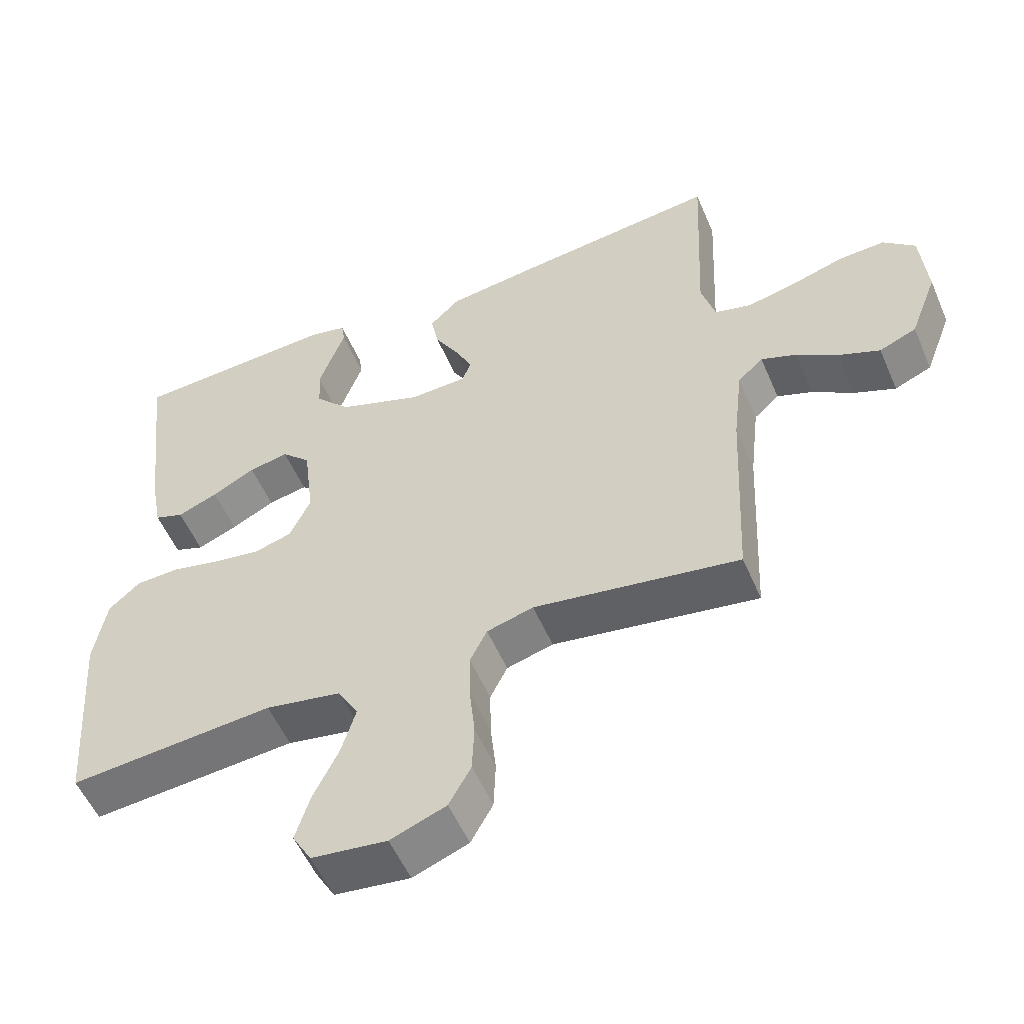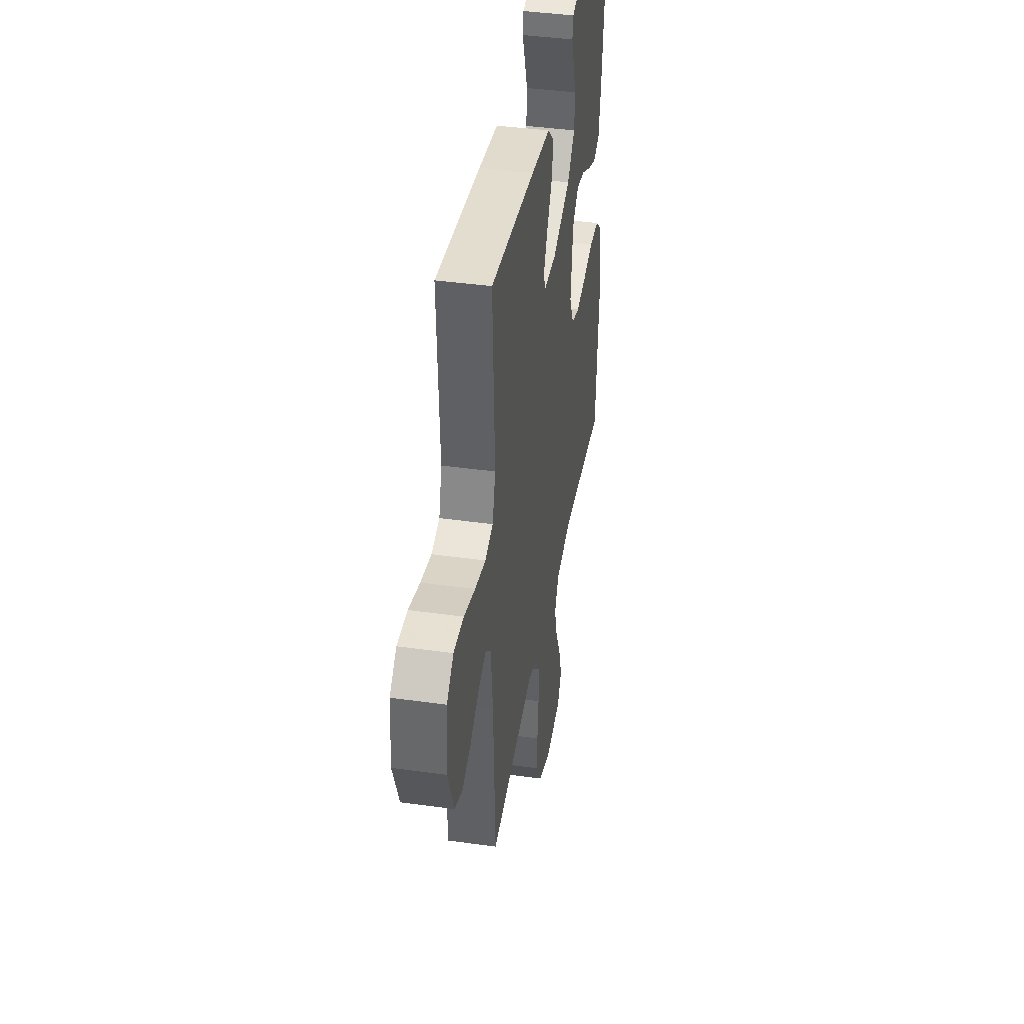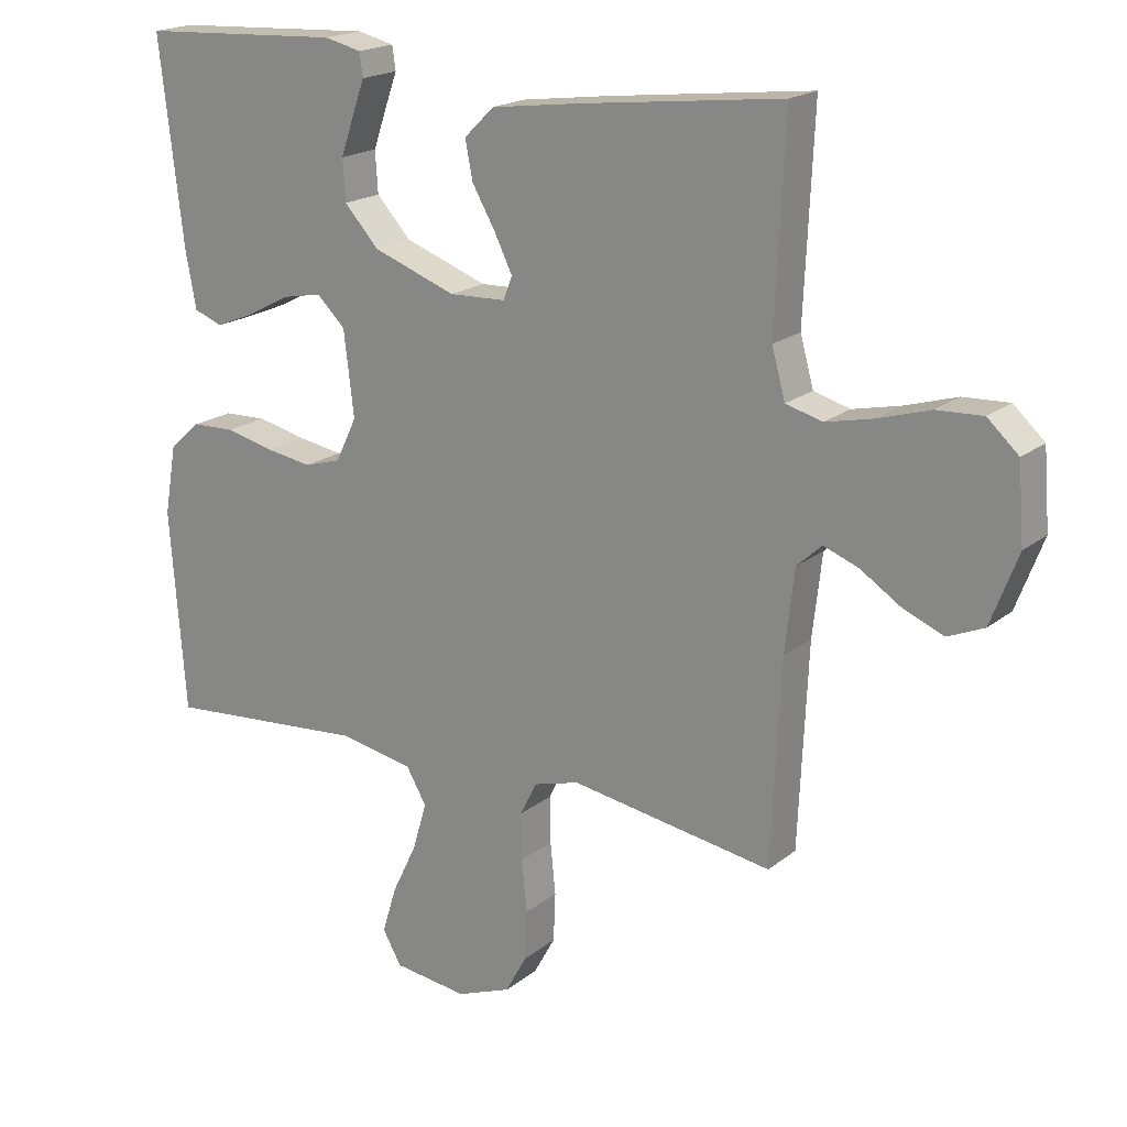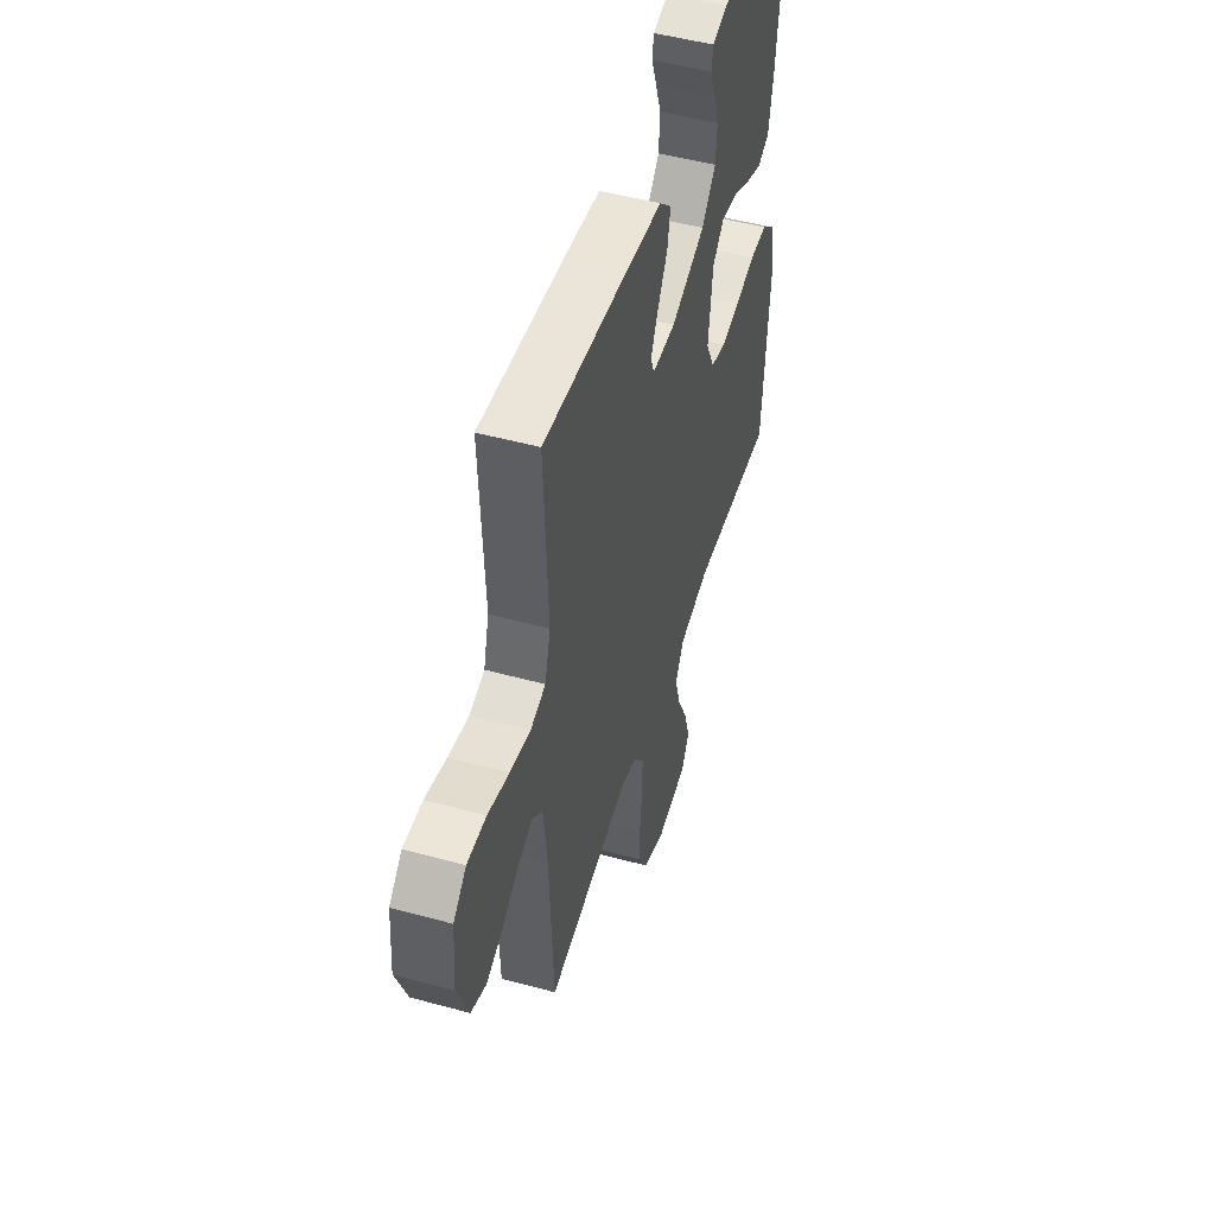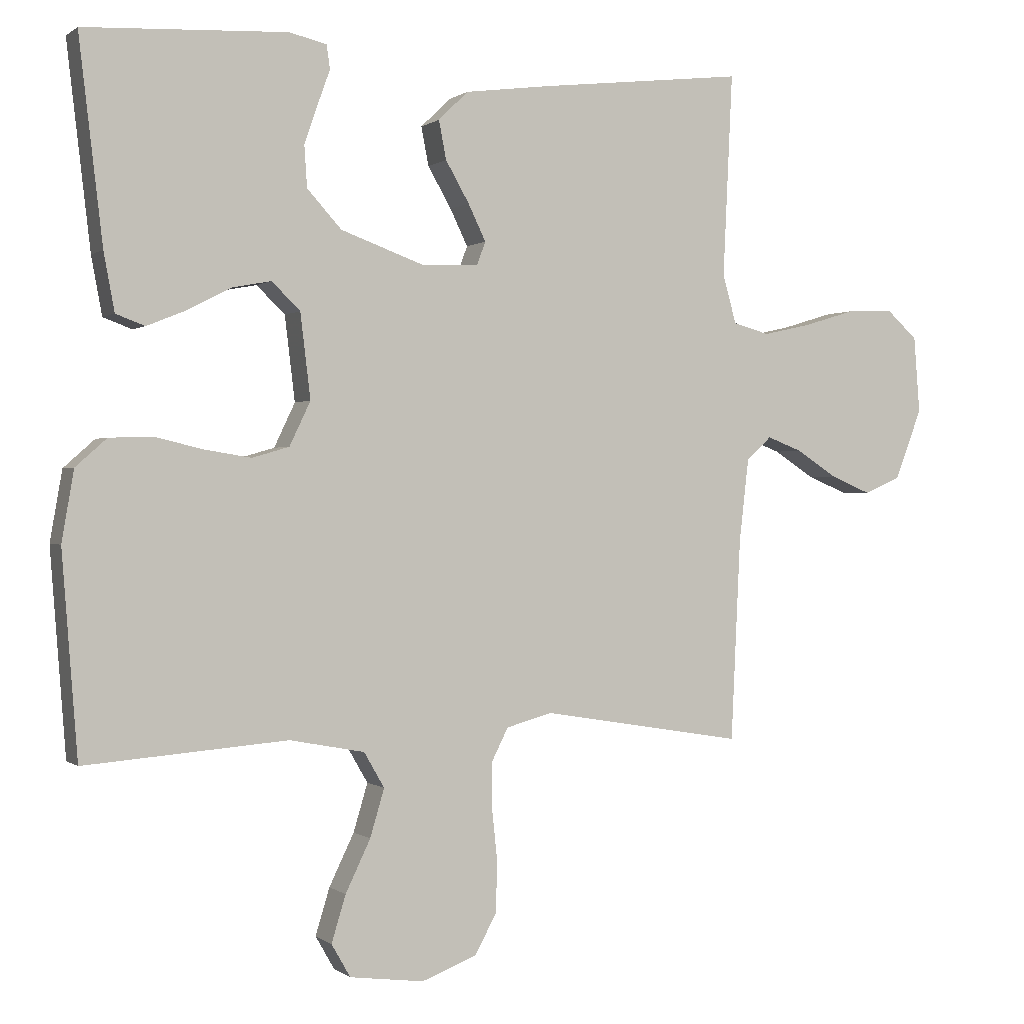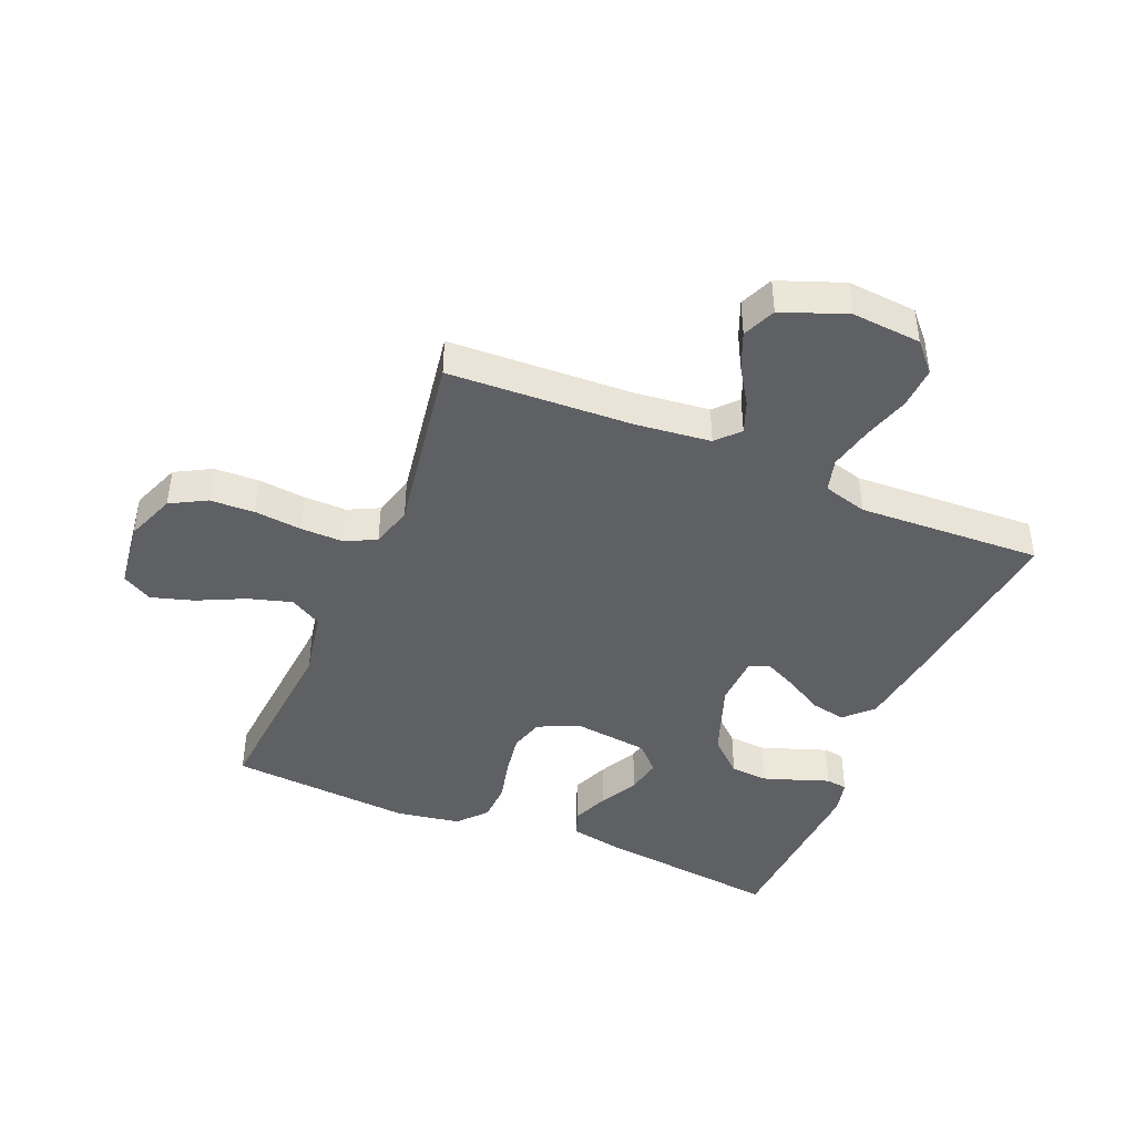
<metadata>
{"format":"obj","ext":"obj","renderer":"f3d","projection":"perspective","resolution":1024,"background":"white","views":[{"elev":-54.5,"azim":-156.9,"up":"+Z"},{"elev":40.9,"azim":-80.3,"up":"+Z"},{"elev":18.9,"azim":-145.6,"up":"+Z"},{"elev":50.1,"azim":-73.3,"up":"+Z"},{"elev":0.2,"azim":156.8,"up":"+Z"},{"elev":-43.3,"azim":-112.8,"up":"+Y"}]}
</metadata>
<code>
v -0.5 0.07 0.5
v -0.2 0.07 0.466
v -0.069 0.07 0.449
v -0.025 0.07 0.406
v -0.036 0.07 0.349
v -0.071 0.07 0.288
v -0.097 0.07 0.234
v -0.084 0.07 0.2
v 0 0.07 0.197
v 0.123 0.07 0.242
v 0.174 0.07 0.298
v 0.178 0.07 0.359
v 0.158 0.07 0.417
v 0.14 0.07 0.467
v 0.145 0.07 0.502
v 0.2 0.07 0.515
v 0.5 0.07 0.5
v 0.465 0.07 0.2
v 0.449 0.07 0.114
v 0.406 0.07 0.098
v 0.347 0.07 0.122
v 0.284 0.07 0.155
v 0.226 0.07 0.166
v 0.184 0.07 0.125
v 0.169 0.07 0
v 0.2 0.07 -0.065
v 0.255 0.07 -0.081
v 0.323 0.07 -0.07
v 0.395 0.07 -0.053
v 0.459 0.07 -0.055
v 0.505 0.07 -0.096
v 0.523 0.07 -0.2
v 0.5 0.07 -0.5
v 0.2 0.07 -0.476
v 0.089 0.07 -0.497
v 0.059 0.07 -0.549
v 0.08 0.07 -0.62
v 0.117 0.07 -0.697
v 0.138 0.07 -0.766
v 0.11 0.07 -0.815
v 0 0.07 -0.829
v -0.081 0.07 -0.798
v -0.113 0.07 -0.74
v -0.116 0.07 -0.667
v -0.108 0.07 -0.59
v -0.107 0.07 -0.52
v -0.132 0.07 -0.47
v -0.2 0.07 -0.451
v -0.5 0.07 -0.5
v -0.514 0.07 -0.2
v -0.528 0.07 -0.078
v -0.565 0.07 -0.044
v -0.617 0.07 -0.064
v -0.677 0.07 -0.103
v -0.737 0.07 -0.128
v -0.791 0.07 -0.105
v -0.831 0.07 0
v -0.822 0.07 0.113
v -0.776 0.07 0.155
v -0.708 0.07 0.152
v -0.632 0.07 0.129
v -0.56 0.07 0.113
v -0.506 0.07 0.128
v -0.486 0.07 0.2
v -0.5 0 0.5
v -0.2 0 0.466
v -0.069 0 0.449
v -0.025 0 0.406
v -0.036 0 0.349
v -0.071 0 0.288
v -0.097 0 0.234
v -0.084 0 0.2
v 0 0 0.197
v 0.123 0 0.242
v 0.174 0 0.298
v 0.178 0 0.359
v 0.158 0 0.417
v 0.14 0 0.467
v 0.145 0 0.502
v 0.2 0 0.515
v 0.5 0 0.5
v 0.465 0 0.2
v 0.449 0 0.114
v 0.406 0 0.098
v 0.347 0 0.122
v 0.284 0 0.155
v 0.226 0 0.166
v 0.184 0 0.125
v 0.169 0 0
v 0.2 0 -0.065
v 0.255 0 -0.081
v 0.323 0 -0.07
v 0.395 0 -0.053
v 0.459 0 -0.055
v 0.505 0 -0.096
v 0.523 0 -0.2
v 0.5 0 -0.5
v 0.2 0 -0.476
v 0.089 0 -0.497
v 0.059 0 -0.549
v 0.08 0 -0.62
v 0.117 0 -0.697
v 0.138 0 -0.766
v 0.11 0 -0.815
v 0 0 -0.829
v -0.081 0 -0.798
v -0.113 0 -0.74
v -0.116 0 -0.667
v -0.108 0 -0.59
v -0.107 0 -0.52
v -0.132 0 -0.47
v -0.2 0 -0.451
v -0.5 0 -0.5
v -0.514 0 -0.2
v -0.528 0 -0.078
v -0.565 0 -0.044
v -0.617 0 -0.064
v -0.677 0 -0.103
v -0.737 0 -0.128
v -0.791 0 -0.105
v -0.831 0 0
v -0.822 0 0.113
v -0.776 0 0.155
v -0.708 0 0.152
v -0.632 0 0.129
v -0.56 0 0.113
v -0.506 0 0.128
v -0.486 0 0.2
f 59 60 61
f 58 59 61
f 57 58 61
f 56 57 61
f 55 56 61
f 54 55 61
f 53 54 61
f 52 53 61 62
f 51 52 62 63
f 48 49 50
f 51 63 64
f 50 51 64
f 48 50 64
f 47 48 64
f 43 44 45
f 42 43 45
f 41 42 45
f 40 41 45
f 39 40 45
f 38 39 45
f 37 38 45
f 36 37 45 46
f 35 36 46 47
f 32 33 34
f 31 32 34
f 30 31 34
f 29 30 34
f 28 29 34
f 34 35 47
f 28 34 47
f 27 28 47
f 20 21 22
f 19 20 22
f 18 19 22
f 17 18 22
f 16 17 22
f 15 16 22
f 14 15 22
f 13 14 22
f 12 13 22
f 11 12 22 23
f 10 11 23 24
f 4 5 6
f 3 4 6
f 2 3 6
f 1 2 6
f 64 1 6
f 64 6 7
f 47 64 7 8
f 26 27 47
f 47 8 9
f 26 47 9
f 25 26 9
f 9 10 24 25
f 125 124 123
f 125 123 122
f 125 122 121
f 125 121 120
f 125 120 119
f 125 119 118
f 125 118 117
f 126 125 117 116
f 127 126 116 115
f 114 113 112
f 128 127 115
f 128 115 114
f 128 114 112
f 128 112 111
f 109 108 107
f 109 107 106
f 109 106 105
f 109 105 104
f 109 104 103
f 109 103 102
f 109 102 101
f 110 109 101 100
f 111 110 100 99
f 98 97 96
f 98 96 95
f 98 95 94
f 98 94 93
f 98 93 92
f 111 99 98
f 111 98 92
f 111 92 91
f 86 85 84
f 86 84 83
f 86 83 82
f 86 82 81
f 86 81 80
f 86 80 79
f 86 79 78
f 86 78 77
f 86 77 76
f 87 86 76 75
f 88 87 75 74
f 70 69 68
f 70 68 67
f 70 67 66
f 70 66 65
f 70 65 128
f 71 70 128
f 72 71 128 111
f 111 91 90
f 73 72 111
f 73 111 90
f 73 90 89
f 89 88 74 73
f 1 65 66 2
f 2 66 67 3
f 3 67 68 4
f 4 68 69 5
f 5 69 70 6
f 6 70 71 7
f 7 71 72 8
f 8 72 73 9
f 9 73 74 10
f 10 74 75 11
f 11 75 76 12
f 12 76 77 13
f 13 77 78 14
f 14 78 79 15
f 15 79 80 16
f 16 80 81 17
f 17 81 82 18
f 18 82 83 19
f 19 83 84 20
f 20 84 85 21
f 21 85 86 22
f 22 86 87 23
f 23 87 88 24
f 24 88 89 25
f 25 89 90 26
f 26 90 91 27
f 27 91 92 28
f 28 92 93 29
f 29 93 94 30
f 30 94 95 31
f 31 95 96 32
f 32 96 97 33
f 33 97 98 34
f 34 98 99 35
f 35 99 100 36
f 36 100 101 37
f 37 101 102 38
f 38 102 103 39
f 39 103 104 40
f 40 104 105 41
f 41 105 106 42
f 42 106 107 43
f 43 107 108 44
f 44 108 109 45
f 45 109 110 46
f 46 110 111 47
f 47 111 112 48
f 48 112 113 49
f 49 113 114 50
f 50 114 115 51
f 51 115 116 52
f 52 116 117 53
f 53 117 118 54
f 54 118 119 55
f 55 119 120 56
f 56 120 121 57
f 57 121 122 58
f 58 122 123 59
f 59 123 124 60
f 60 124 125 61
f 61 125 126 62
f 62 126 127 63
f 63 127 128 64
f 64 128 65 1

</code>
